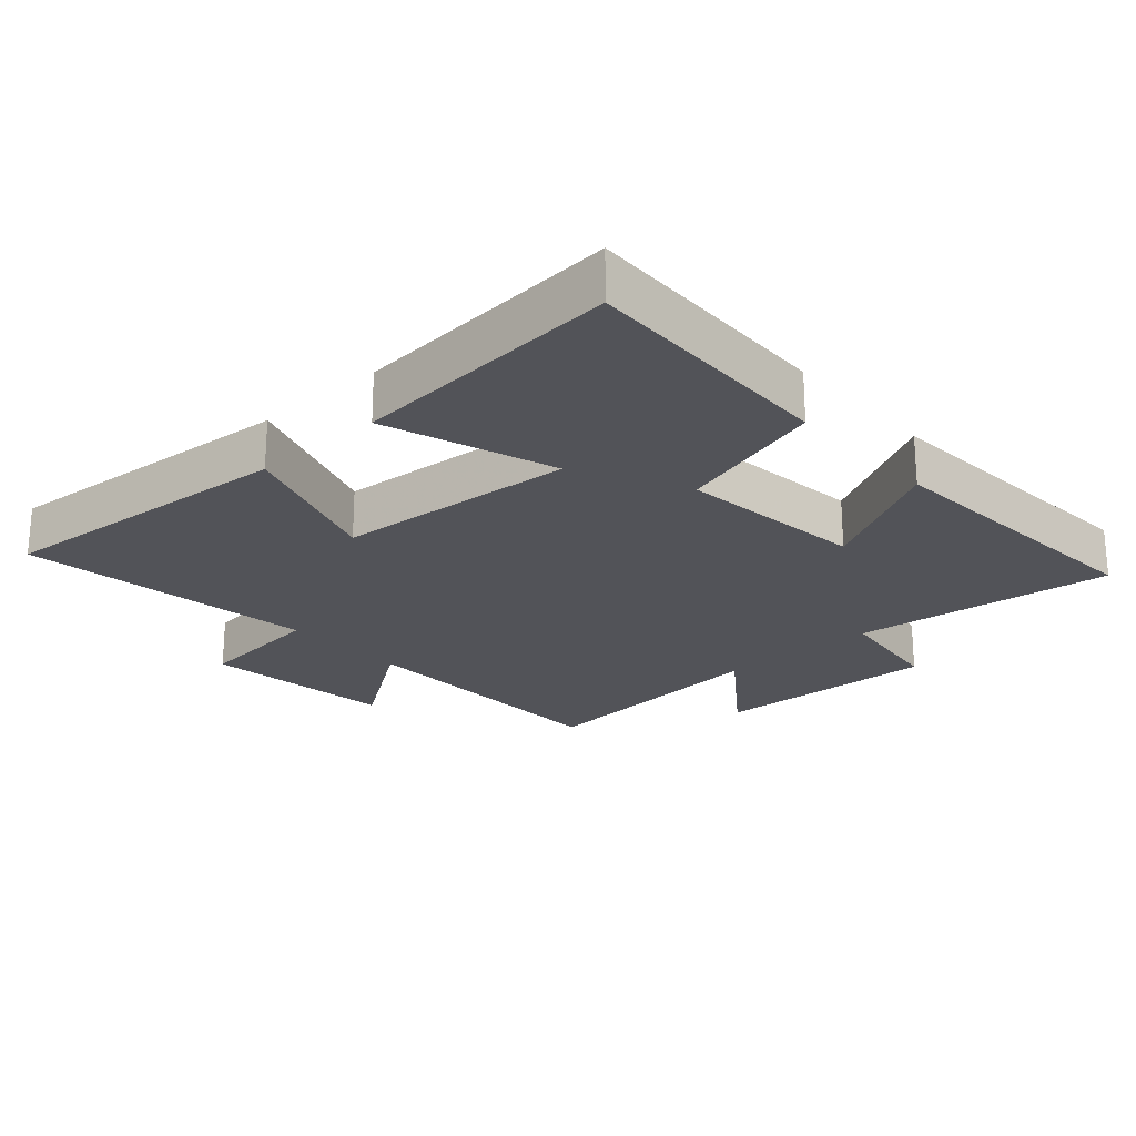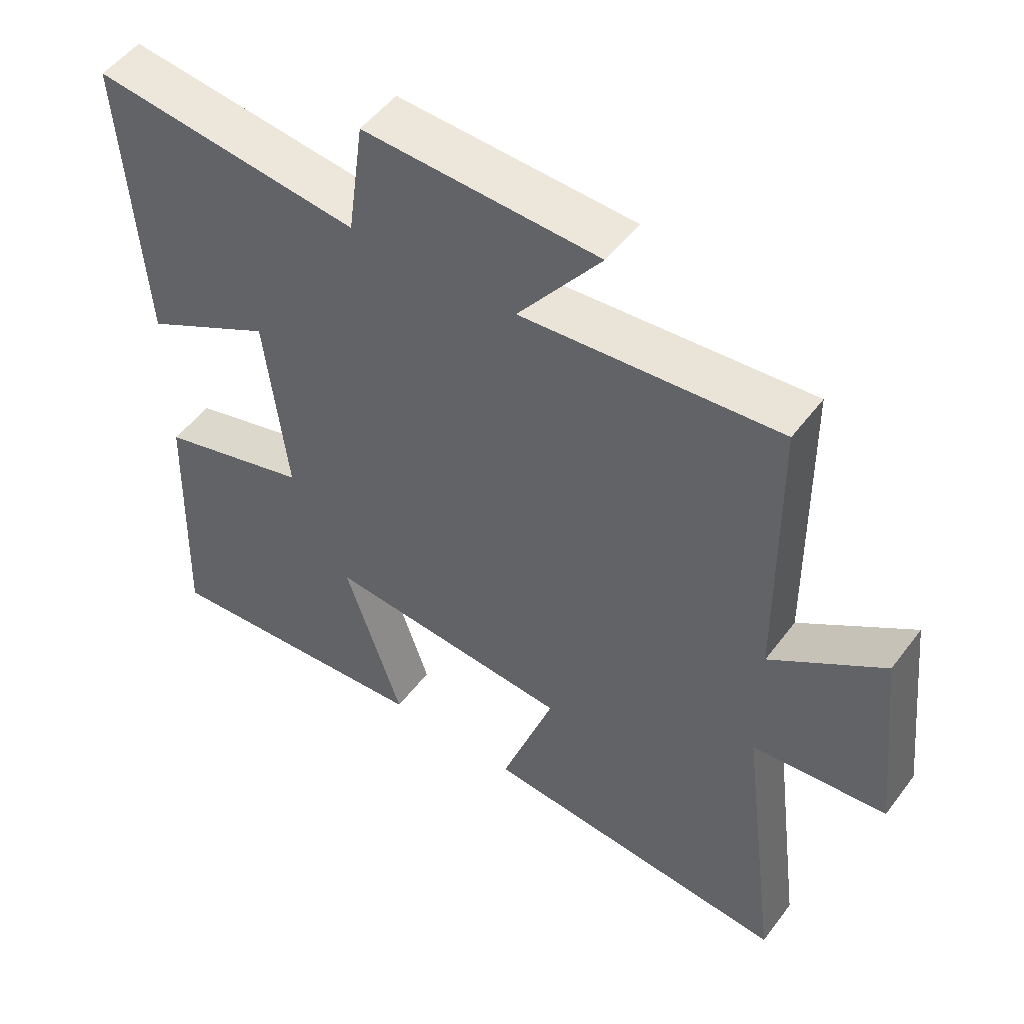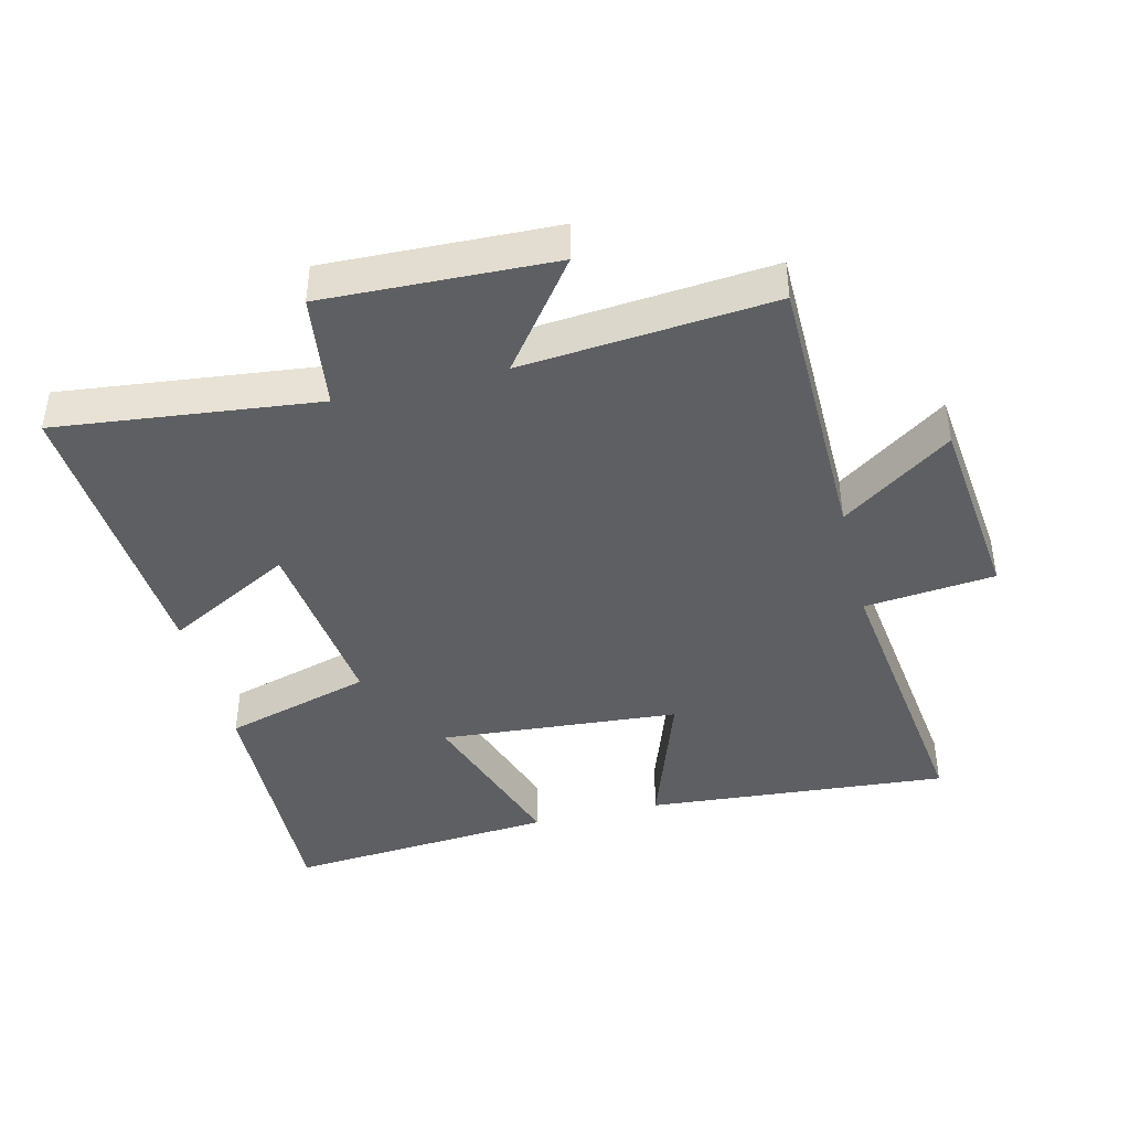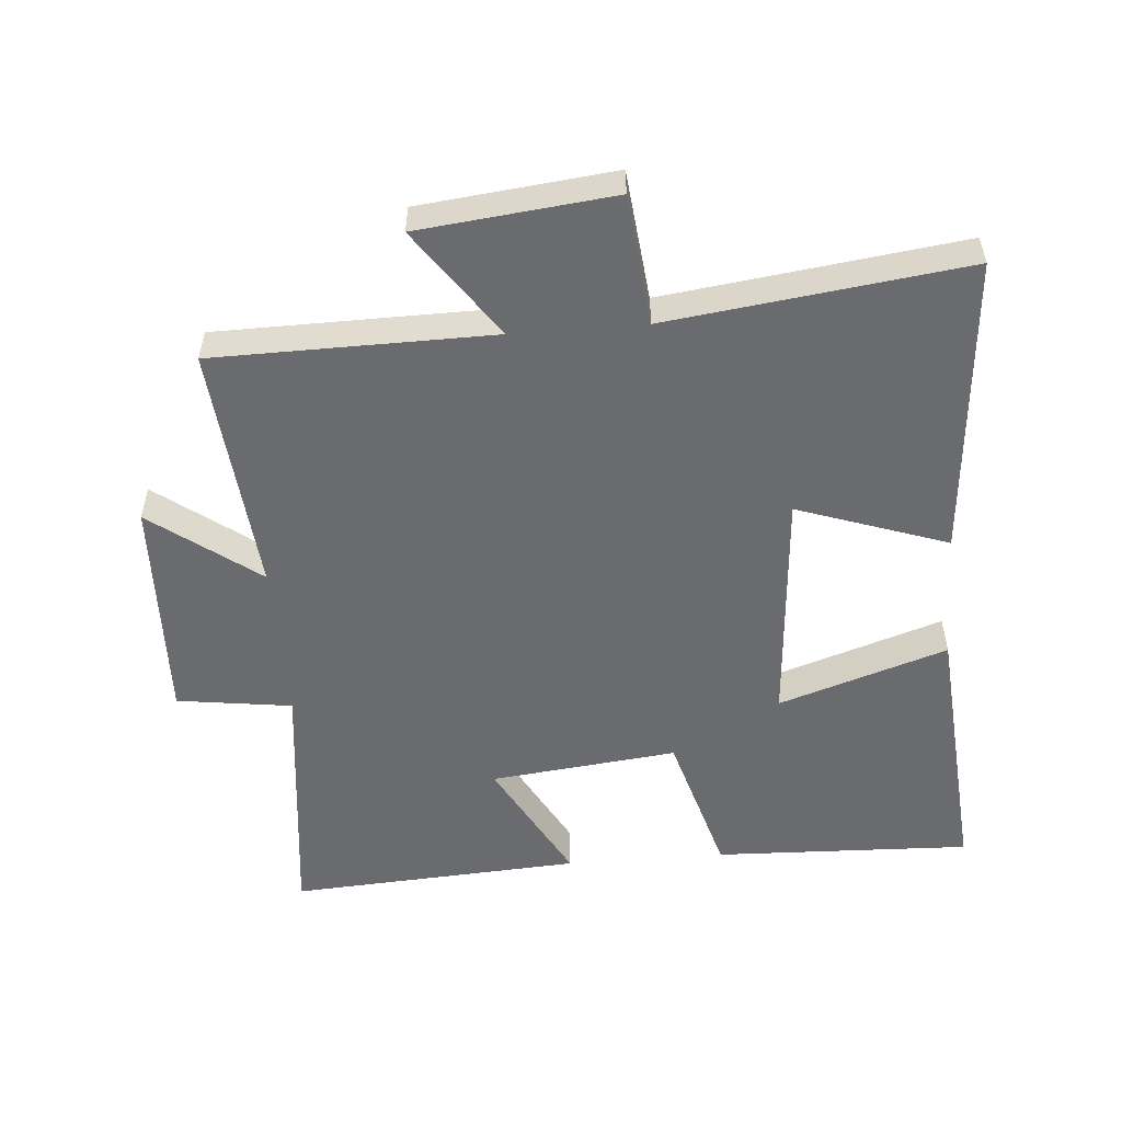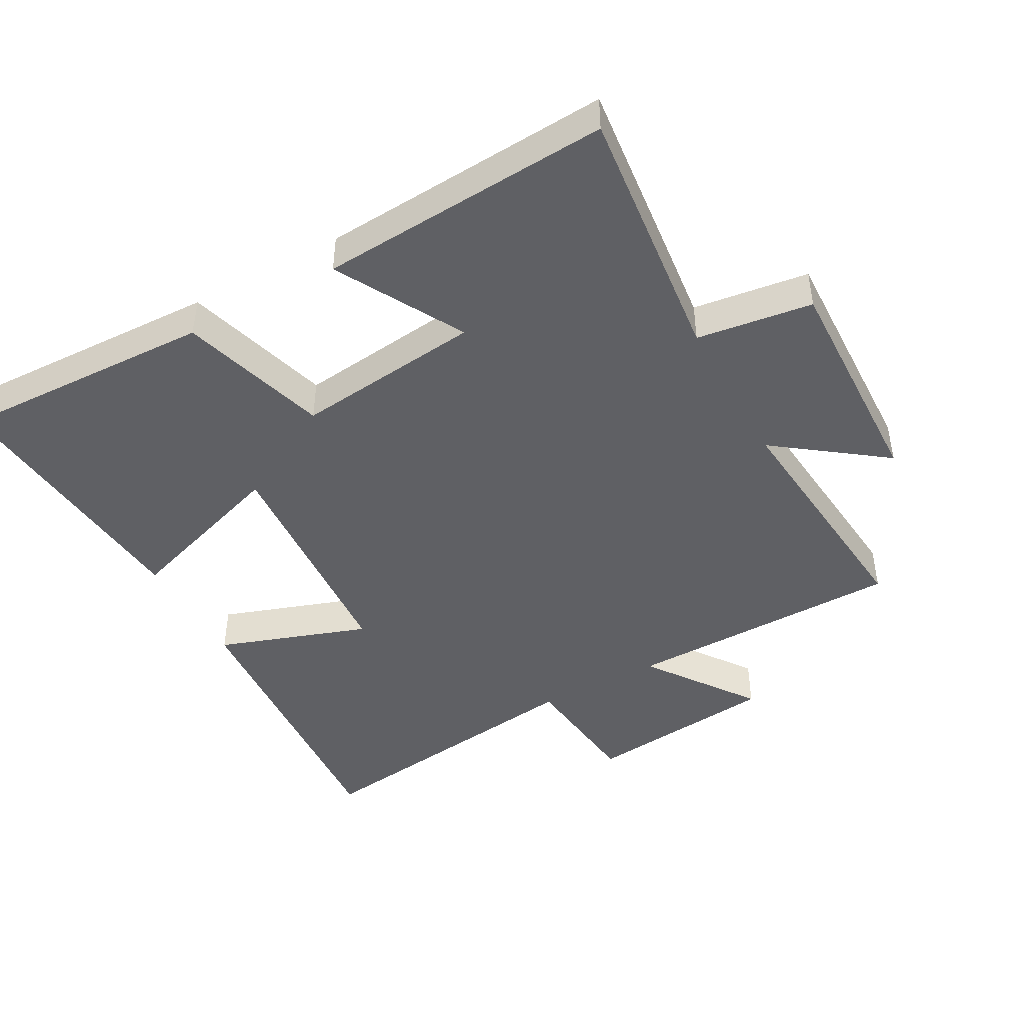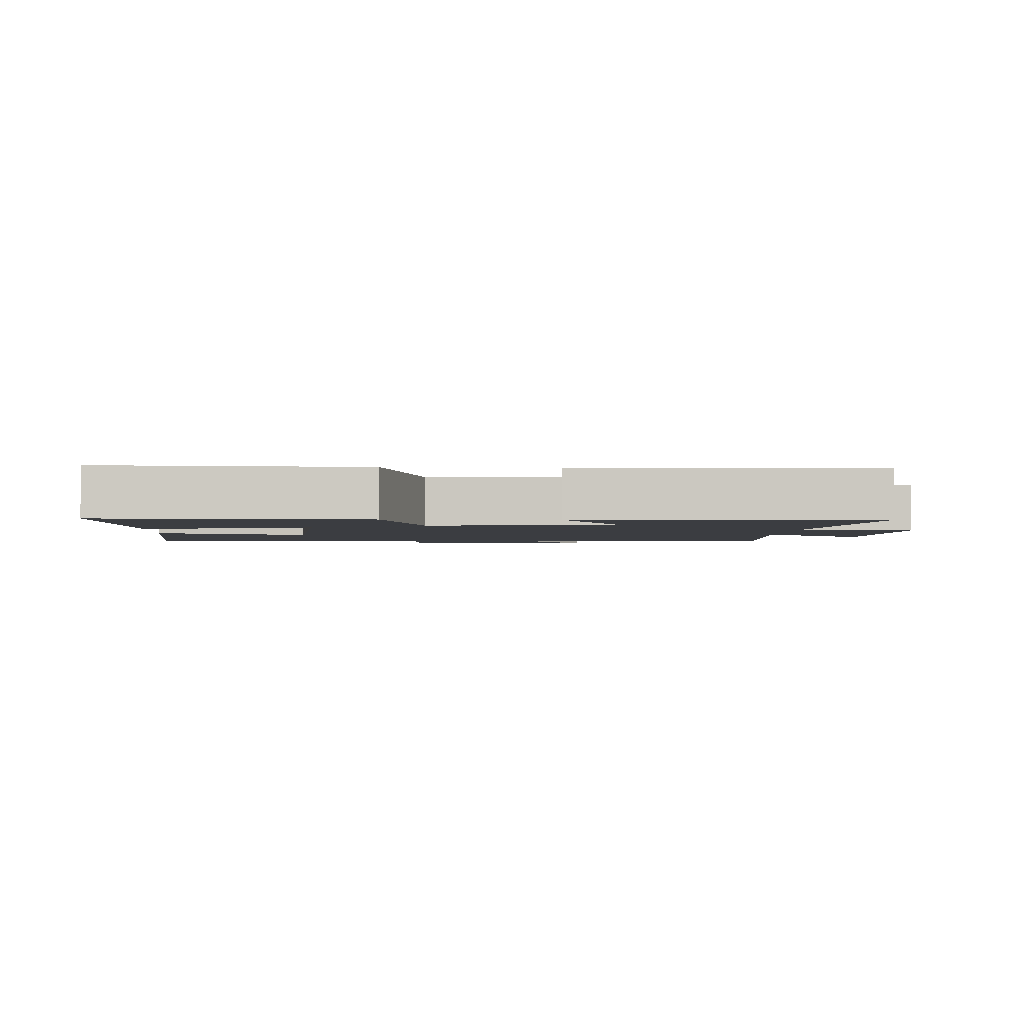
<metadata>
{"format":"obj","ext":"obj","renderer":"f3d","projection":"perspective","resolution":1024,"background":"white","views":[{"elev":-22.7,"azim":-138.0,"up":"+Y"},{"elev":51.1,"azim":35.7,"up":"+Z"},{"elev":-42.0,"azim":13.8,"up":"+Y"},{"elev":-53.3,"azim":94.6,"up":"+Y"},{"elev":-44.8,"azim":-61.0,"up":"+Y"},{"elev":-2.4,"azim":-93.4,"up":"+Y"}]}
</metadata>
<code>
v 0.495 0.07 0.534
v 0.5 0.07 0.111
v 0.666 0.07 0.228
v 0.698 0.07 -0.066
v 0.5 0.07 -0.087
v 0.558 0.07 -0.537
v 0.098 0.07 -0.5
v 0.177 0.07 -0.272
v -0.187 0.07 -0.244
v -0.102 0.07 -0.5
v -0.514 0.07 -0.534
v -0.5 0.07 -0.143
v -0.275 0.07 -0.078
v -0.307 0.07 0.206
v -0.5 0.07 0.101
v -0.528 0.07 0.545
v -0.132 0.07 0.5
v -0.108 0.07 0.675
v 0.238 0.07 0.663
v 0.116 0.07 0.5
v 0.495 0 0.534
v 0.5 0 0.111
v 0.666 0 0.228
v 0.698 0 -0.066
v 0.5 0 -0.087
v 0.558 0 -0.537
v 0.098 0 -0.5
v 0.177 0 -0.272
v -0.187 0 -0.244
v -0.102 0 -0.5
v -0.514 0 -0.534
v -0.5 0 -0.143
v -0.275 0 -0.078
v -0.307 0 0.206
v -0.5 0 0.101
v -0.528 0 0.545
v -0.132 0 0.5
v -0.108 0 0.675
v 0.238 0 0.663
v 0.116 0 0.5
f 17 18 19 20
f 14 15 16 17
f 13 14 17 20
f 10 11 12 13
f 9 10 13
f 8 9 13 20
f 5 6 7 8
f 5 8 20 1
f 2 3 4 5
f 1 2 5
f 40 39 38 37
f 37 36 35 34
f 40 37 34 33
f 33 32 31 30
f 33 30 29
f 40 33 29 28
f 28 27 26 25
f 21 40 28 25
f 25 24 23 22
f 25 22 21
f 1 21 22 2
f 2 22 23 3
f 3 23 24 4
f 4 24 25 5
f 5 25 26 6
f 6 26 27 7
f 7 27 28 8
f 8 28 29 9
f 9 29 30 10
f 10 30 31 11
f 11 31 32 12
f 12 32 33 13
f 13 33 34 14
f 14 34 35 15
f 15 35 36 16
f 16 36 37 17
f 17 37 38 18
f 18 38 39 19
f 19 39 40 20
f 20 40 21 1

</code>
